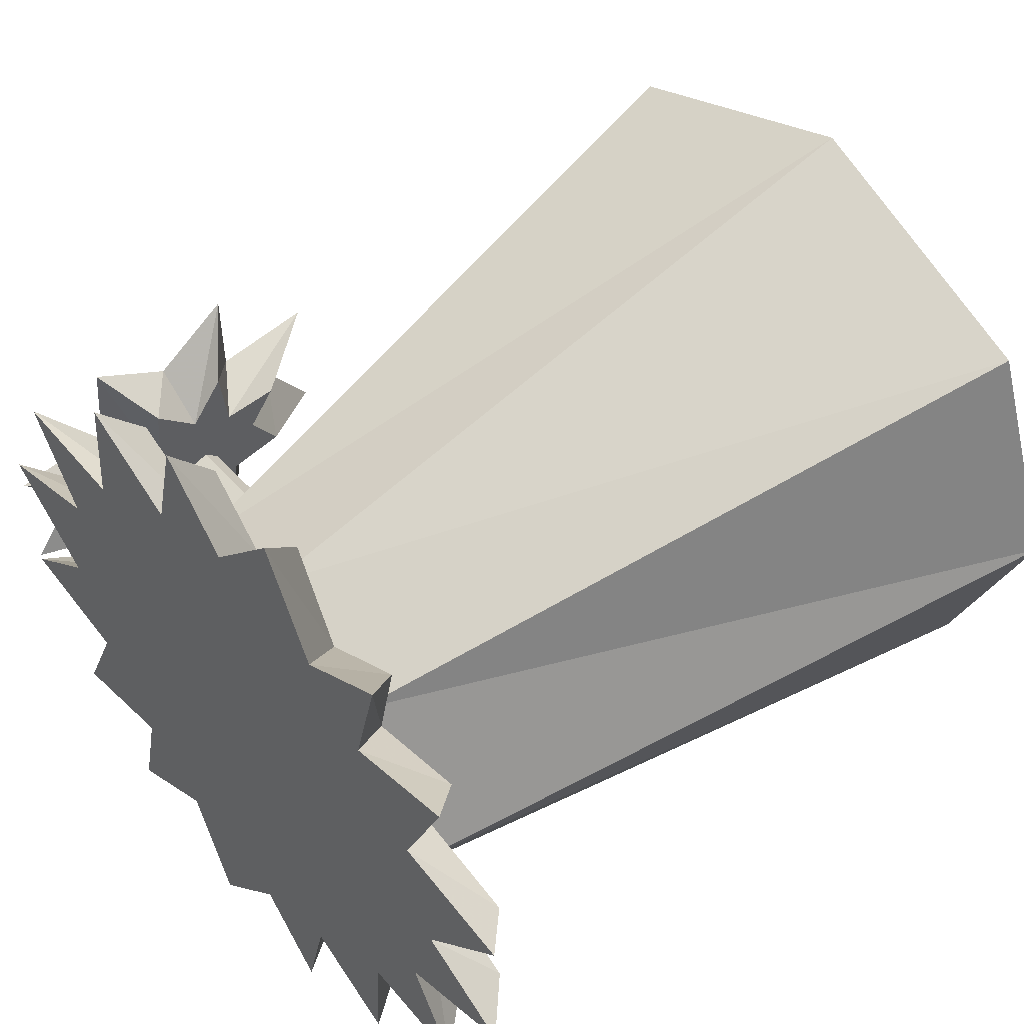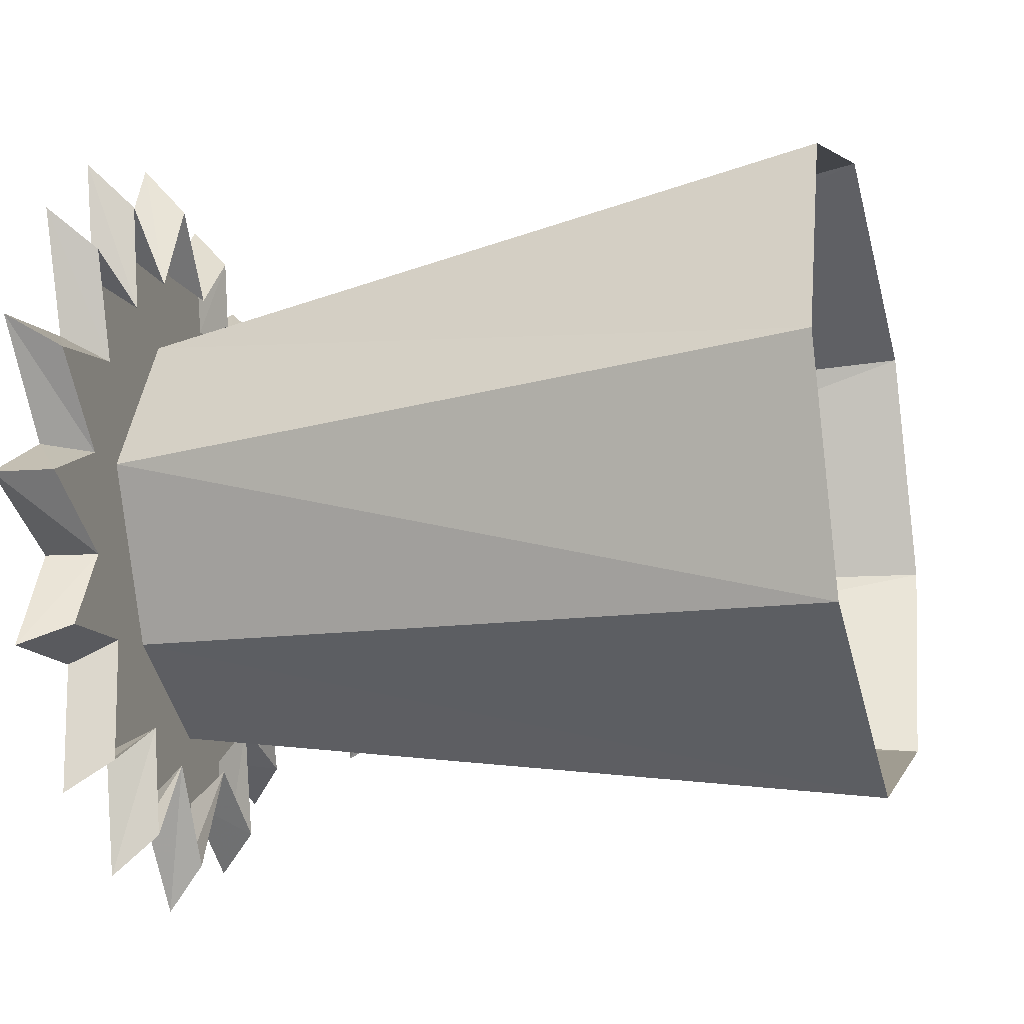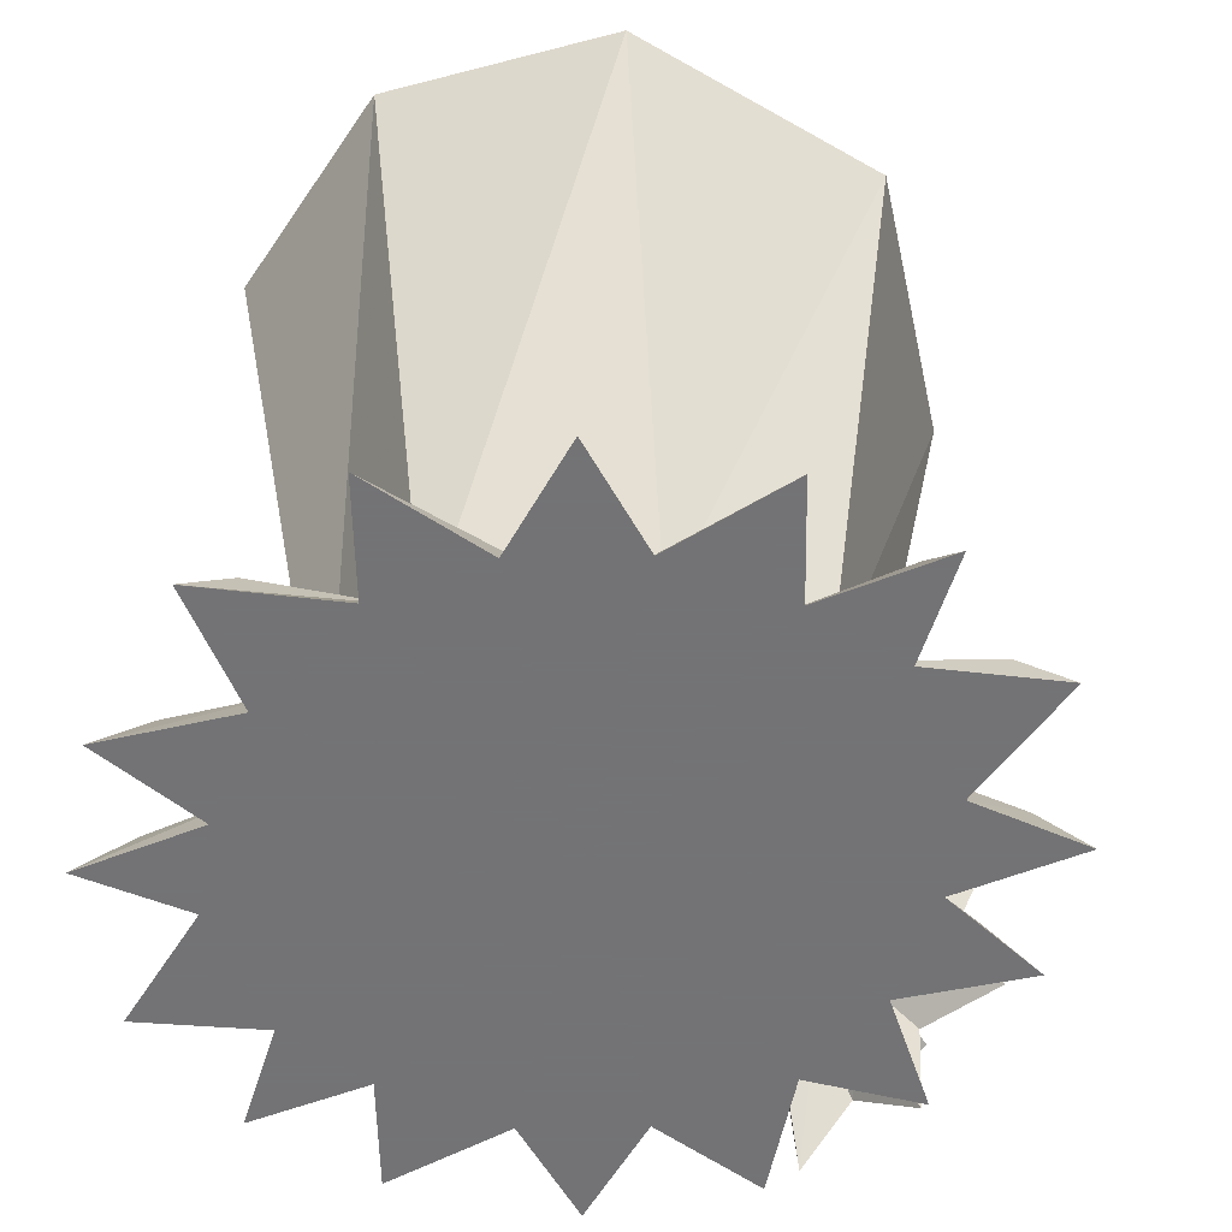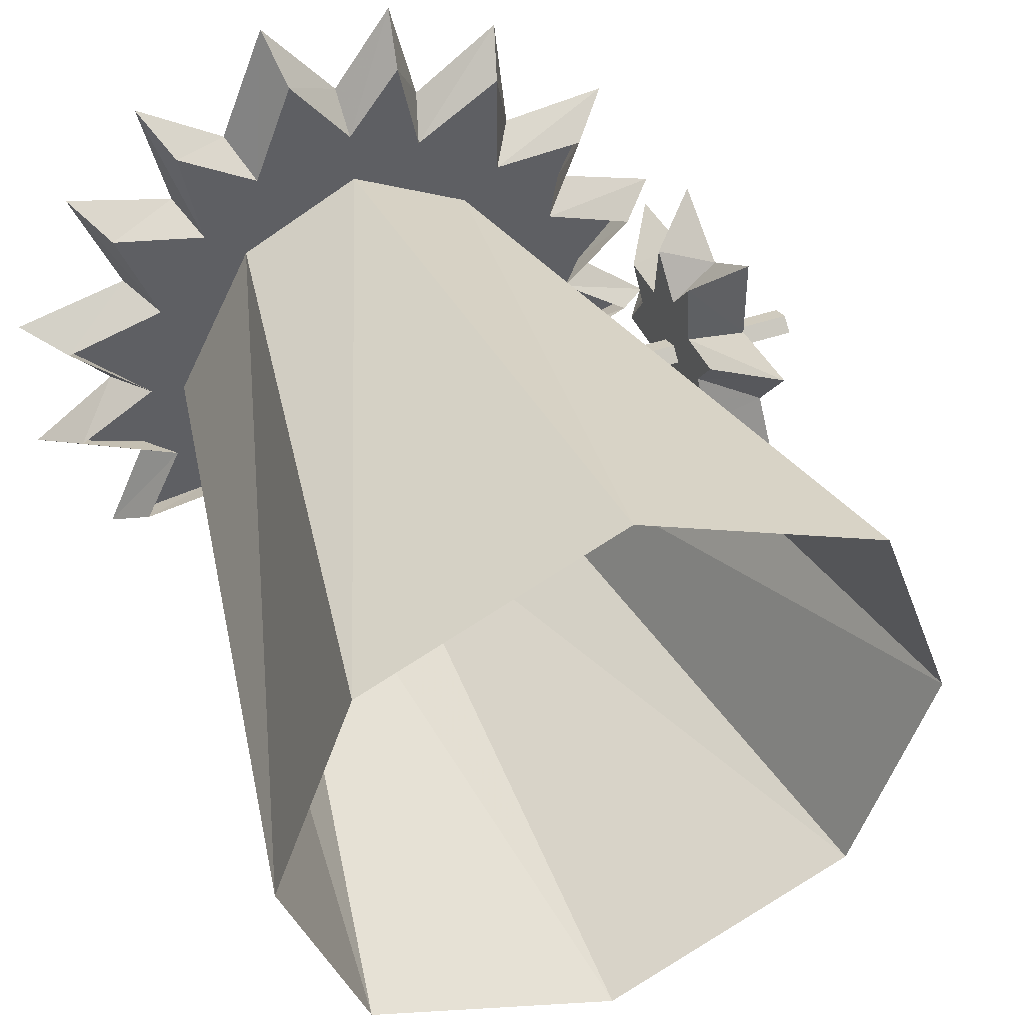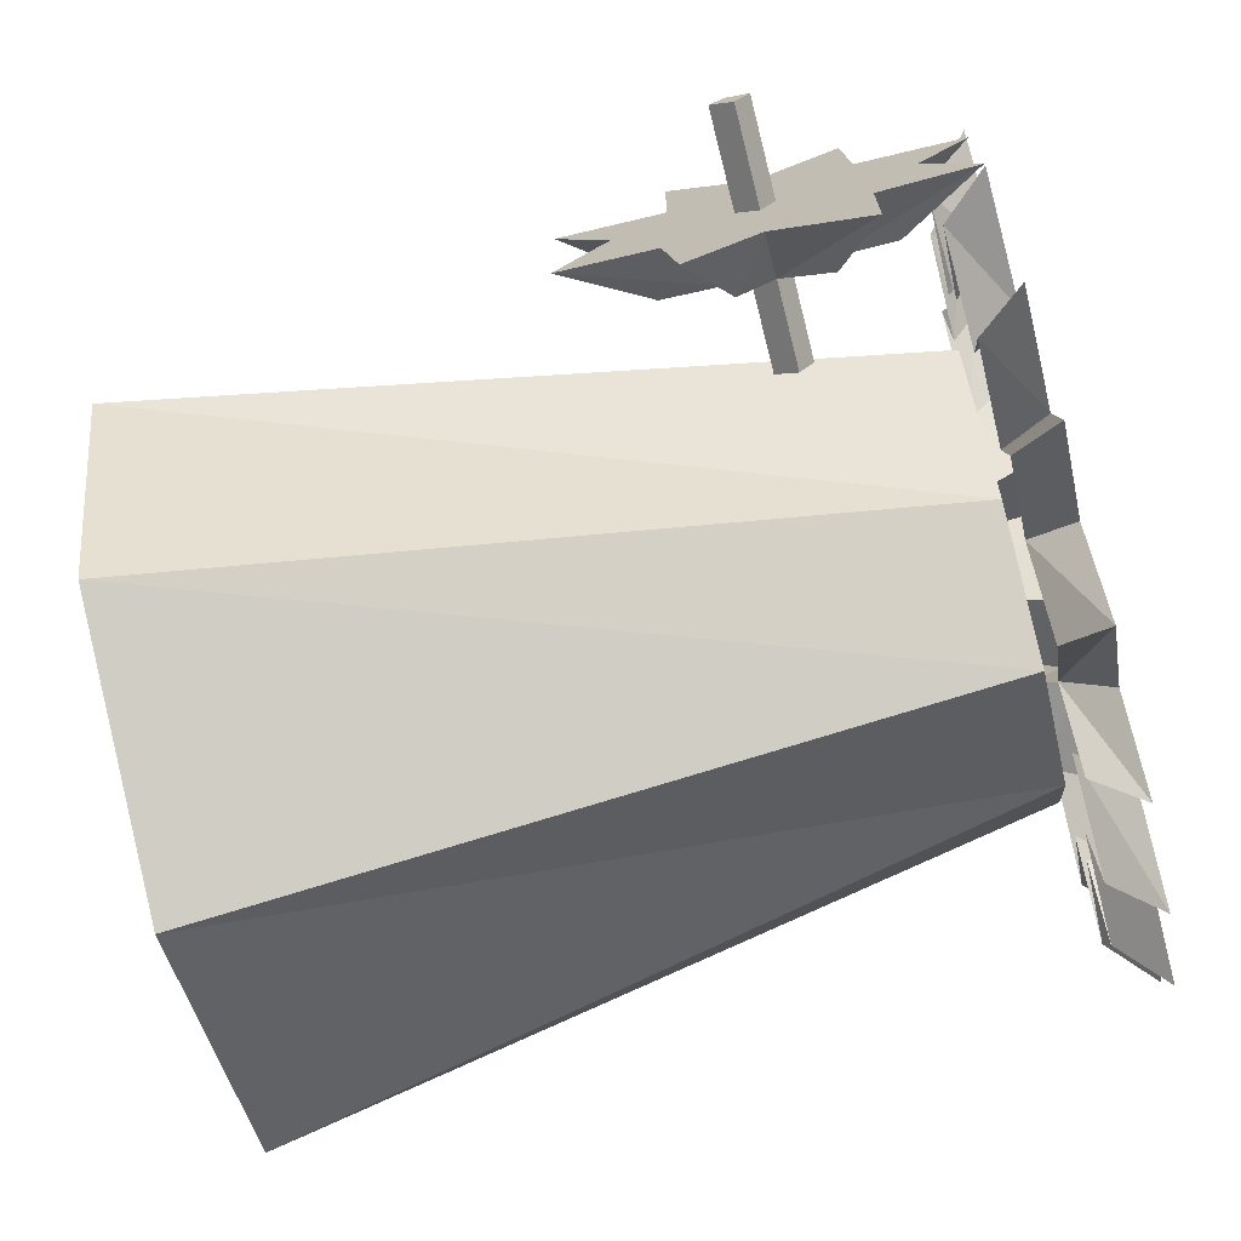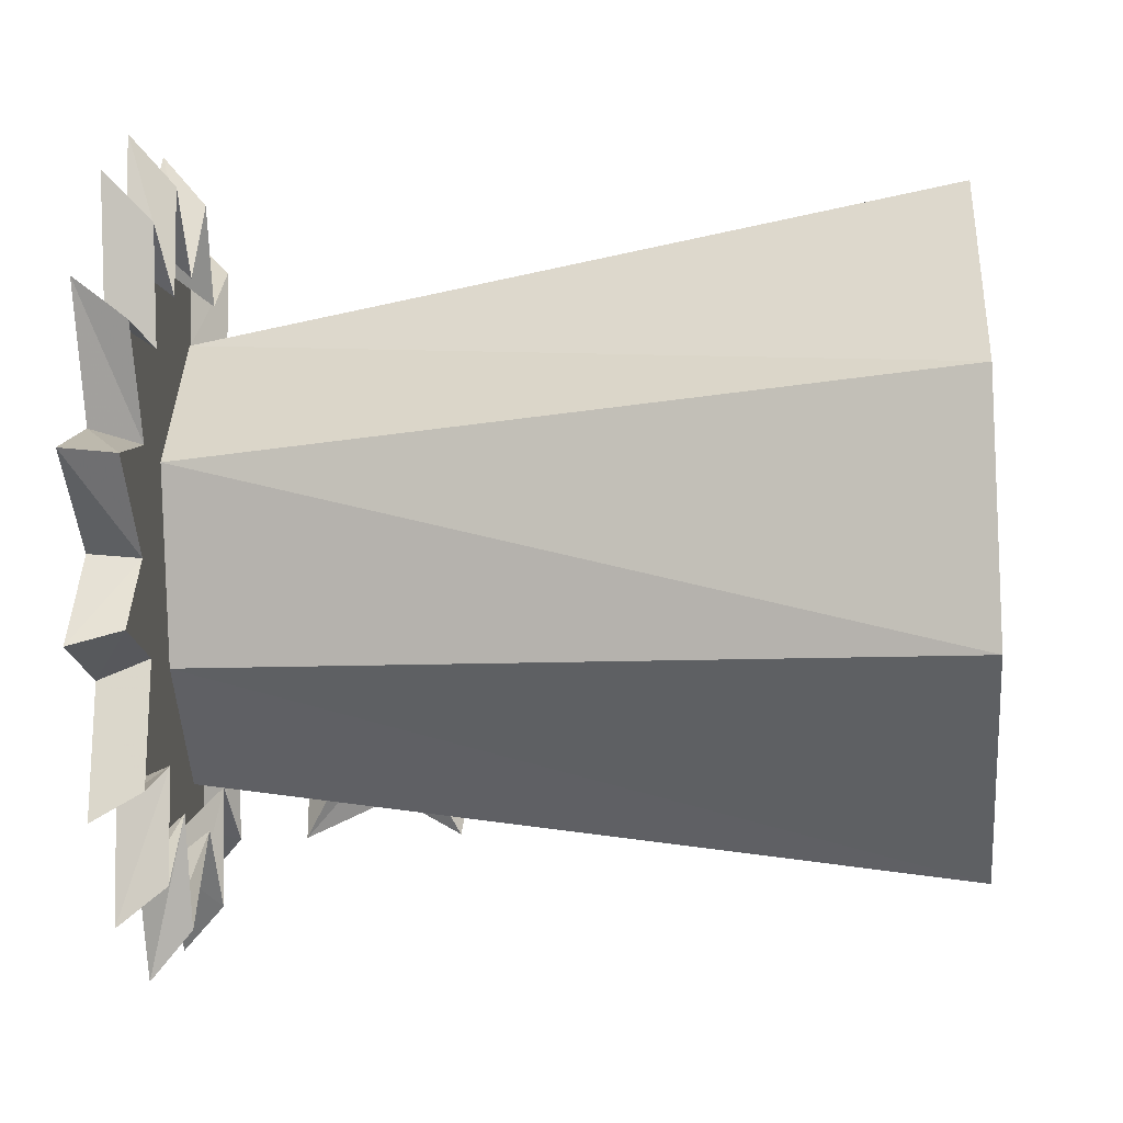
<metadata>
{"format":"obj","ext":"obj","renderer":"f3d","projection":"perspective","resolution":1024,"background":"white","views":[{"elev":52.2,"azim":49.1,"up":"+Z"},{"elev":-20.4,"azim":106.0,"up":"+Z"},{"elev":-56.0,"azim":125.8,"up":"+Y"},{"elev":42.9,"azim":157.6,"up":"+Z"},{"elev":-71.0,"azim":-75.8,"up":"+Z"},{"elev":-24.0,"azim":94.4,"up":"+Z"}]}
</metadata>
<code>
o item/cannon_base
v -28 -83 -5
v -28 -85 -2
v -41 -85 -2
v -41 -83 -5
v -28 -80 -3
v -41 -80 -3
v -28 -82 -1
v -41 -82 -1
v -48 -82 -1
v -48 -80 -3
v -61 -80 -3
v -61 -82 -1
v -48 -85 -2
v -61 -85 -2
v -48 -83 -5
v -61 -83 -5
v -41 -90 -15
v -41 -90 -7
v -48 -96 -11
v -48 -96 -23
v -41 -83 -11
v -41 -83 -1
v -41 -94 -1
v -41 -98 -7
v -48 -109 -10
v -48 -102 -1
v -48 -83 -1
v -48 -83 -17
v -41 -78 -15
v -41 -77 -8
v -41 -73 -1
v -41 -77 4
v -41 -83 7
v -41 -90 4
v -41 -98 4
v -48 -109 7
v -48 -95 8
v -48 -83 13
v -48 -72 7
v -48 -65 -1
v -48 -71 -12
v -48 -73 -23
v -48 -58 -11
v -41 -69 -7
v -48 -58 8
v -41 -69 4
v -41 -78 13
v -48 -72 20
v -41 -89 13
v -48 -94 20
v 5 -103 38
v -3 -103 48
v -4 -109 55
v 5 -109 43
v 14 -103 49
v 16 -109 56
v 20 -103 34
v 23 -109 39
v 32 -103 41
v 36 -109 47
v 29 -103 26
v 32 -109 30
v 43 -103 29
v 48 -109 34
v 37 -103 14
v 41 -109 17
v 52 -103 10
v 58 -109 13
v 40 -103 -1
v 45 -109 -1
v 52 -103 -8
v 58 -109 -10
v 37 -103 -15
v 41 -109 -16
v 48 -109 -31
v 43 -103 -27
v 32 -109 -29
v 29 -103 -25
v 28 -103 -42
v 31 -109 -47
v 15 -103 -34
v 18 -109 -38
v 14 -109 -55
v 12 -103 -49
v 5 -103 -37
v 5 -109 -43
v -7 -109 -56
v -4 -103 -50
v -11 -103 -34
v -13 -109 -38
v -23 -103 -41
v -27 -109 -46
v -19 -103 -25
v -23 -109 -29
v -33 -103 -28
v -39 -109 -32
v -28 -103 -15
v -32 -109 -16
v -42 -103 -9
v -48 -109 -11
v -31 -103 -1
v -36 -109 -1
v -42 -103 9
v -48 -109 12
v -28 -103 14
v -32 -109 17
v -33 -103 27
v -39 -109 32
v -19 -103 26
v -23 -109 30
v -19 -103 42
v -21 -109 48
v -6 -103 34
v -8 -109 39
v 5 -109 -1
v 5 -102 31
v 23 -102 22
v 42 0 31
v 5 0 47
v -13 -102 22
v -32 0 31
v -25 -102 -1
v -44 0 -1
v -13 -102 -24
v -32 0 -33
v 5 -102 -33
v 5 0 -49
v 23 -102 -24
v 42 0 -33
v 35 -102 -1
v 54 0 -1
f 1 2 3
f 1 3 4
f 1 4 5
f 5 4 6
f 5 6 7
f 7 6 8
f 7 8 2
f 2 8 3
f 9 10 11
f 9 11 12
f 9 12 13
f 13 12 14
f 13 14 15
f 15 14 16
f 15 16 10
f 10 16 11
f 11 16 12
f 12 16 14
f 17 18 19
f 17 19 20
f 17 20 21
f 17 21 18
f 18 21 22
f 18 22 23
f 18 23 24
f 18 24 25
f 18 25 19
f 19 25 26
f 19 26 27
f 19 27 28
f 19 28 20
f 20 28 21
f 21 28 29
f 21 29 30
f 21 30 22
f 22 30 31
f 22 31 32
f 22 32 33
f 22 33 34
f 22 34 23
f 23 34 35
f 23 35 36
f 23 36 26
f 23 26 24
f 24 26 25
f 35 34 37
f 35 37 36
f 36 37 26
f 26 37 27
f 27 37 38
f 27 38 39
f 27 39 40
f 27 40 41
f 27 41 28
f 28 41 42
f 28 42 29
f 29 42 41
f 29 41 30
f 30 41 43
f 30 43 44
f 30 44 31
f 31 44 40
f 31 40 45
f 31 45 46
f 31 46 32
f 32 46 45
f 32 45 39
f 32 39 47
f 32 47 33
f 33 47 48
f 33 48 38
f 33 38 49
f 33 49 34
f 34 49 50
f 34 50 37
f 37 50 38
f 38 50 49
f 47 39 48
f 48 39 38
f 44 43 40
f 40 43 41
f 45 40 39
f 51 52 53
f 51 53 54
f 51 54 55
f 55 54 56
f 55 56 57
f 57 56 58
f 57 58 59
f 59 58 60
f 59 60 61
f 61 60 62
f 61 62 63
f 63 62 64
f 63 64 65
f 65 64 66
f 65 66 67
f 67 66 68
f 67 68 69
f 69 68 70
f 69 70 71
f 71 70 72
f 71 72 73
f 73 72 74
f 73 74 75
f 73 75 76
f 76 75 77
f 76 77 78
f 78 77 79
f 79 77 80
f 79 80 81
f 81 80 82
f 81 82 83
f 81 83 84
f 84 83 85
f 85 83 86
f 85 86 87
f 85 87 88
f 88 87 89
f 89 87 90
f 89 90 91
f 91 90 92
f 91 92 93
f 93 92 94
f 93 94 95
f 95 94 96
f 95 96 97
f 97 96 98
f 97 98 99
f 99 98 100
f 99 100 101
f 101 100 102
f 101 102 103
f 103 102 104
f 103 104 105
f 105 104 106
f 105 106 107
f 107 106 108
f 107 108 109
f 109 108 110
f 109 110 111
f 111 110 112
f 111 112 113
f 113 112 114
f 113 114 52
f 52 114 53
f 53 114 54
f 54 114 115
f 54 115 58
f 54 58 56
f 64 62 66
f 66 62 115
f 66 115 70
f 66 70 68
f 60 58 62
f 62 58 115
f 112 110 114
f 114 110 115
f 115 110 106
f 115 106 102
f 115 102 98
f 115 98 94
f 115 94 90
f 115 90 86
f 115 86 82
f 115 82 77
f 115 77 74
f 115 74 70
f 70 74 72
f 108 106 110
f 104 102 106
f 100 98 102
f 96 94 98
f 92 90 94
f 87 86 90
f 86 83 82
f 82 80 77
f 77 75 74
f 116 117 118
f 116 118 119
f 116 119 120
f 120 119 121
f 120 121 122
f 122 121 123
f 122 123 124
f 124 123 125
f 124 125 126
f 126 125 127
f 126 127 128
f 128 127 129
f 128 129 130
f 130 129 131
f 130 131 117
f 117 131 118

</code>
